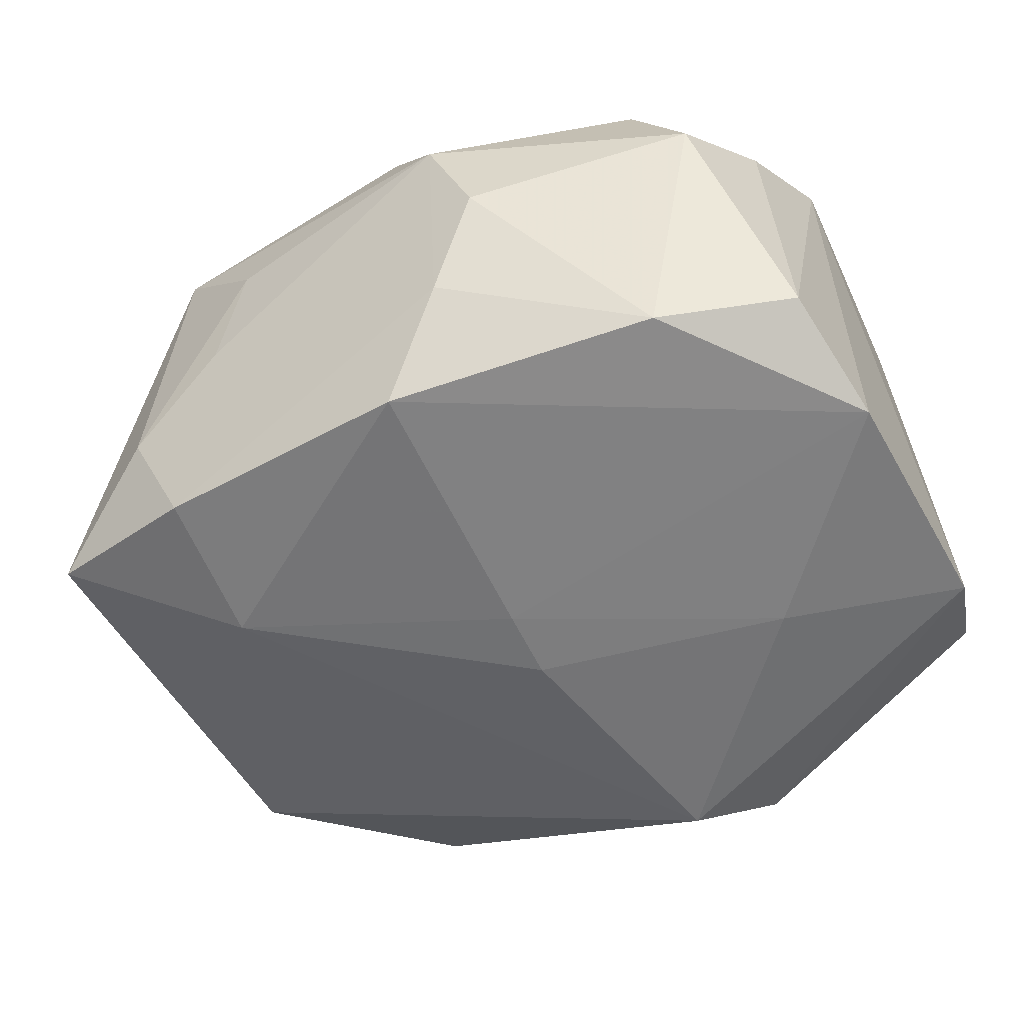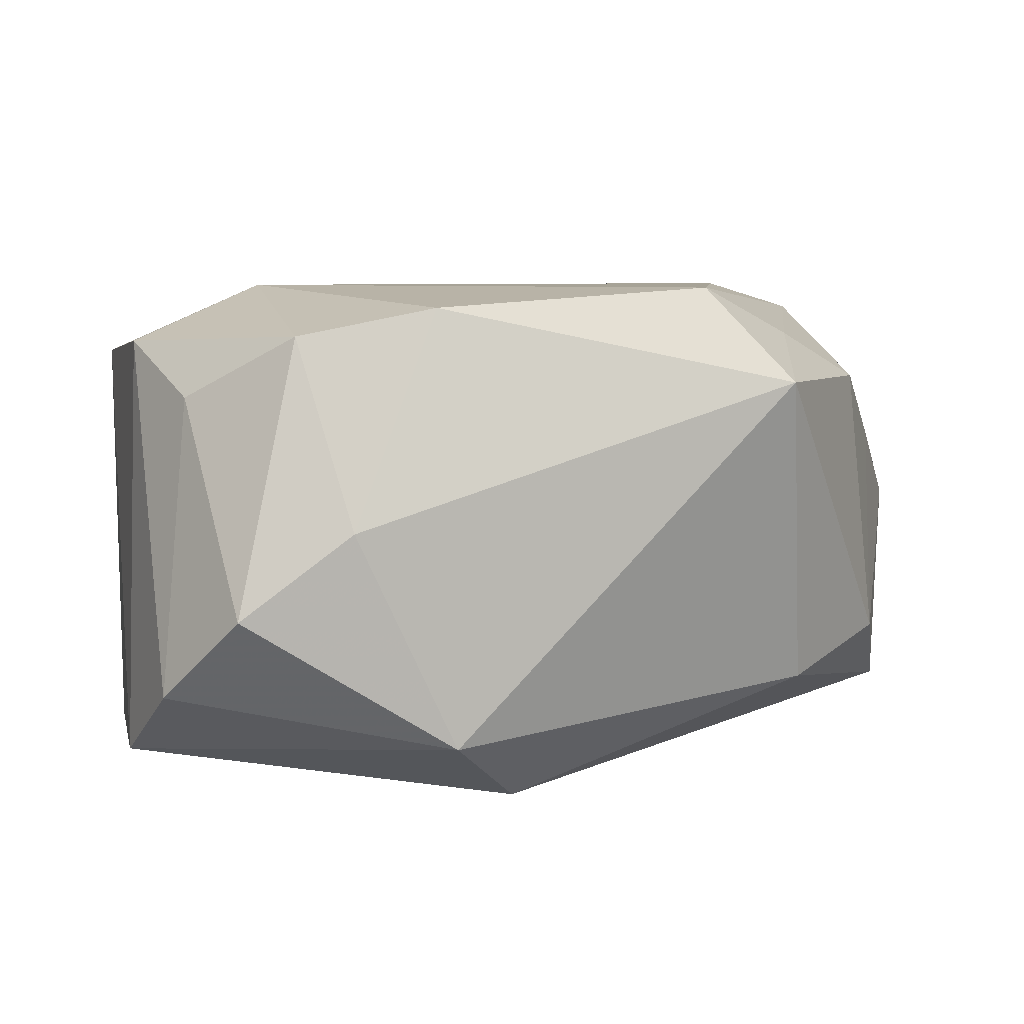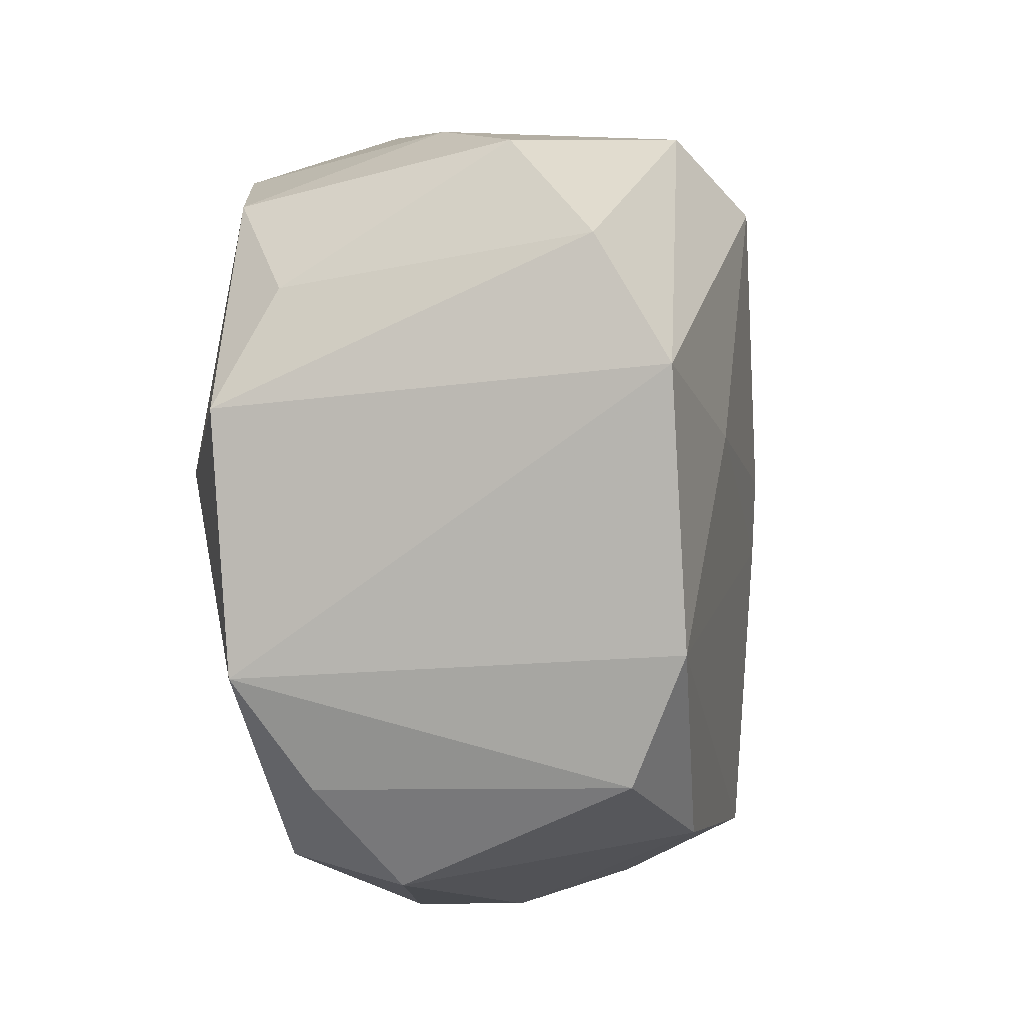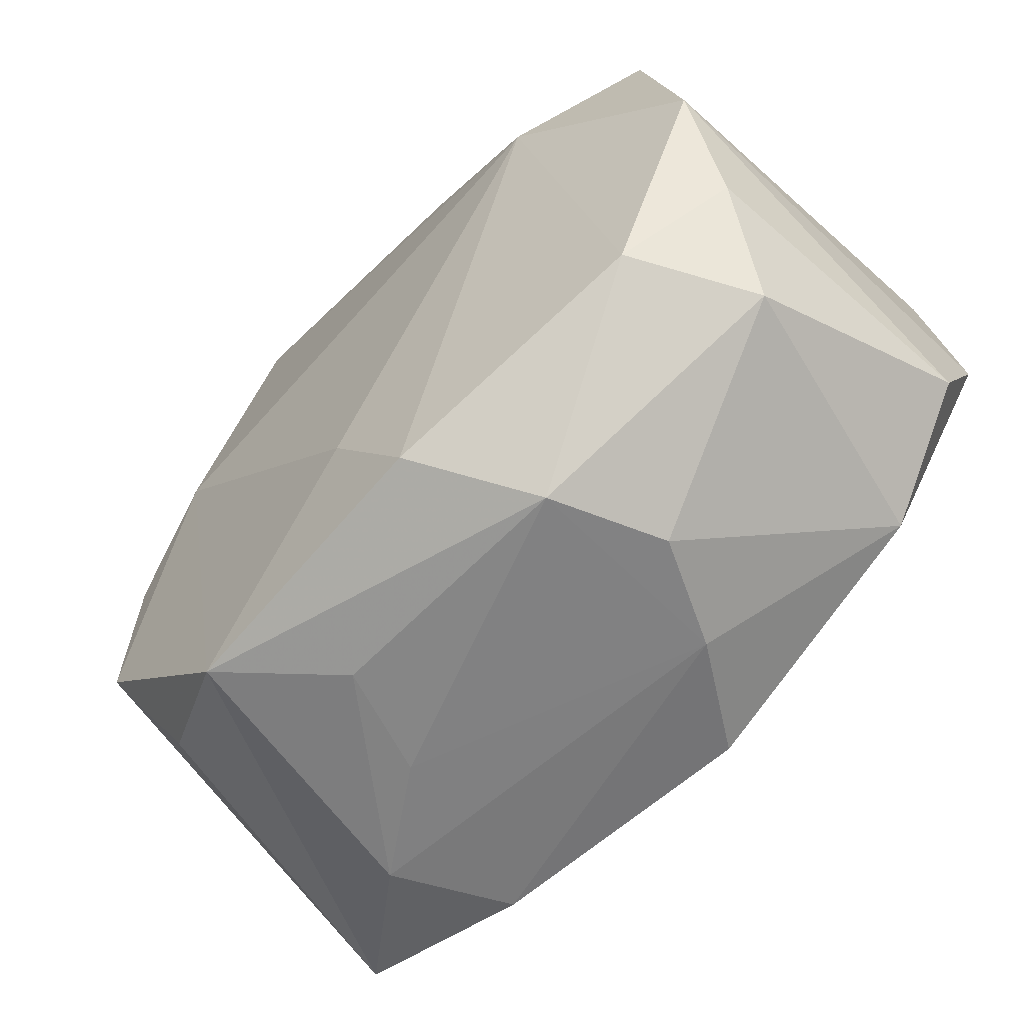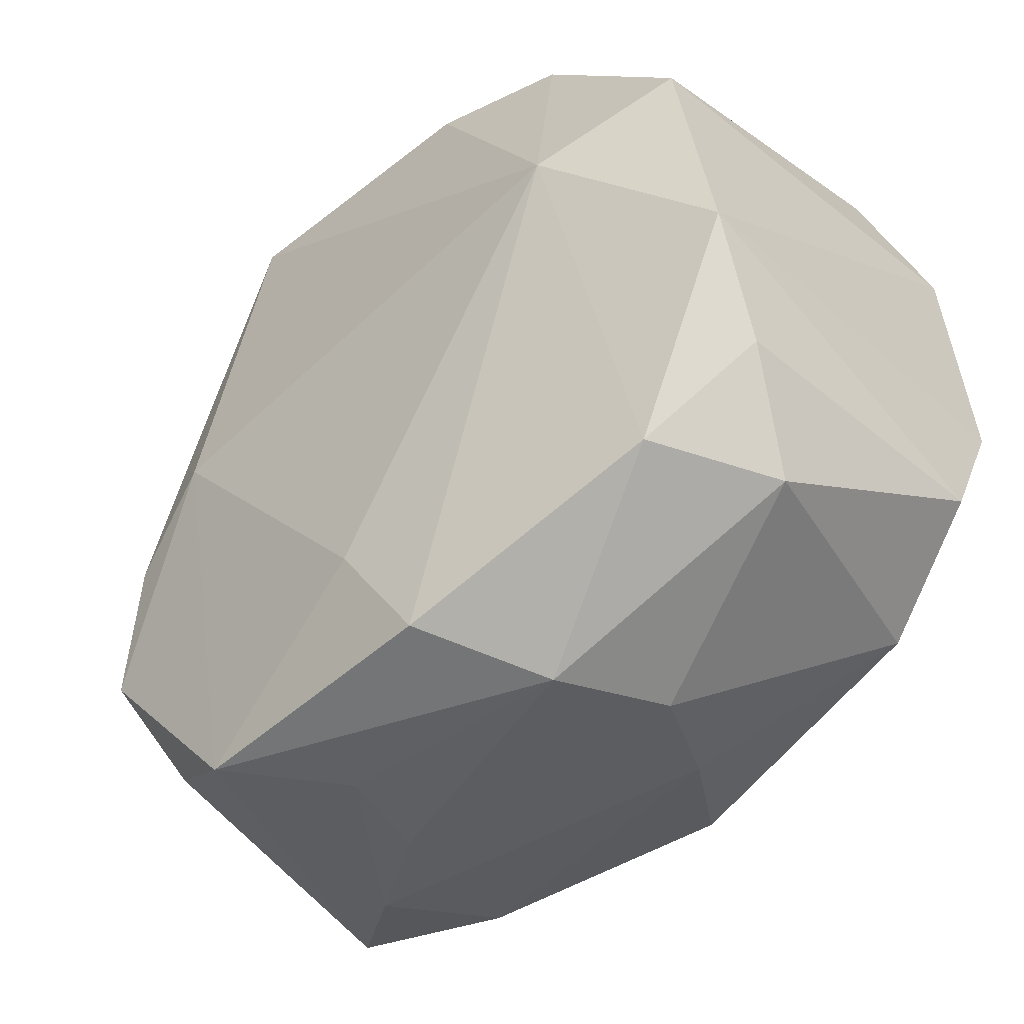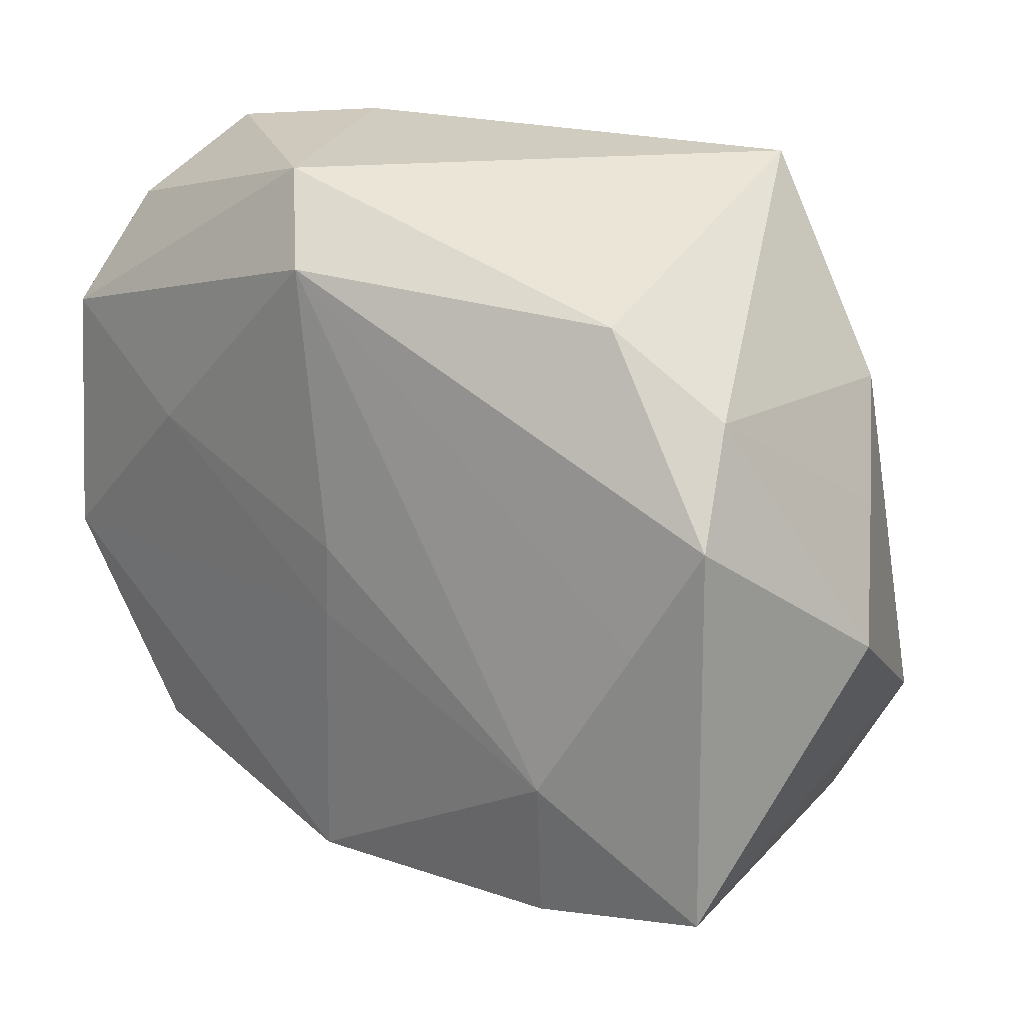
<metadata>
{"format":"obj","ext":"obj","renderer":"f3d","projection":"perspective","resolution":1024,"background":"white","views":[{"elev":-56.4,"azim":29.9,"up":"+Z"},{"elev":6.7,"azim":169.9,"up":"+Z"},{"elev":8.2,"azim":99.6,"up":"+Y"},{"elev":-71.7,"azim":47.3,"up":"+Y"},{"elev":-49.2,"azim":44.5,"up":"+Y"},{"elev":22.9,"azim":-138.3,"up":"+Y"}]}
</metadata>
<code>
v -0.0008601 -0.004356 -0.02492
v 0.03851 -0.01872 -0.01751
v 0.001234 -0.03127 -0.02373
v 0.009487 -0.03936 0.007194
v 0.03383 -0.02984 0.003625
v 0.02795 -0.0292 0.01517
v 0.002737 -0.0358 0.0182
v -0.03411 -0.004123 0.0222
v -0.02658 0.02744 -0.01371
v 0.03774 -0.02033 0.01084
v 0.04014 -0.01011 0.01759
v 0.03961 -0.006762 -0.02218
v -0.02406 0.00191 0.02487
v -0.01504 -0.03639 0.007834
v -0.03417 -0.00033 -0.01934
v 0.02328 0.03031 0.02043
v -0.02592 -0.01552 -0.02267
v -0.03493 0.01722 0.01559
v -0.04001 0.01057 -0.0169
v 0.0391 0.01778 -0.02065
v -0.001399 0.002623 -0.02509
v 0.01339 -0.03753 -0.003762
v 0.01863 0.03713 0.002693
v -0.03501 -0.02621 0.01301
v 0.02655 -0.02578 -0.02178
v 0.02925 0.03628 -0.005324
v -0.02459 -0.02984 -0.02047
v -0.04009 0.007547 0.008795
v 0.002677 0.02921 -0.02409
v -0.04561 -0.003067 0.001328
v -0.0405 -0.02682 -0.01686
v 0.02235 0.009844 -0.02387
v -0.02289 0.03713 0.0161
v -0.02433 -0.03462 0.01732
v 0.03792 0.01322 0.01949
v -0.03663 0.01993 -0.01006
v 0.03333 0.02343 0.01444
v 0.03592 0.02852 -0.01358
v -0.01552 0.03184 0.02487
v 0.008169 -0.0351 -0.01368
v -0.01884 -0.03472 -0.002405
v -0.03842 -0.01624 0.01991
v 0.02518 0.005869 0.02487
v 0.01032 0.03238 0.02308
v -0.003328 -0.0247 0.02112
v -0.02554 0.02455 0.02027
v -0.02922 -0.03234 -0.00901
v 0.009055 0.0365 -0.01785
f 29 19 9
f 30 42 28
f 42 18 28
f 30 19 31
f 31 42 30
f 31 24 42
f 44 23 33
f 33 39 44
f 33 18 46
f 46 39 33
f 11 2 12
f 10 2 11
f 15 19 29
f 15 31 19
f 32 21 29
f 33 23 48
f 48 9 33
f 29 9 48
f 35 38 37
f 36 28 18
f 36 19 30
f 30 28 36
f 36 18 33
f 33 9 36
f 36 9 19
f 42 24 34
f 34 13 42
f 4 7 34
f 24 31 34
f 12 2 25
f 42 13 8
f 8 13 39
f 39 46 8
f 8 18 42
f 8 46 18
f 43 44 39
f 39 13 43
f 43 11 35
f 10 11 6
f 6 43 7
f 11 43 6
f 6 7 4
f 31 15 17
f 29 21 17
f 17 15 29
f 12 32 20
f 20 38 35
f 20 32 29
f 35 11 20
f 20 11 12
f 29 48 20
f 20 48 38
f 26 48 23
f 38 48 26
f 26 37 38
f 47 34 31
f 7 43 45
f 45 43 13
f 45 34 7
f 13 34 45
f 31 17 27
f 27 47 31
f 37 26 16
f 35 37 16
f 23 44 16
f 16 26 23
f 16 43 35
f 44 43 16
f 4 34 14
f 34 47 14
f 5 6 4
f 4 22 5
f 5 22 25
f 5 2 10
f 10 6 5
f 5 25 2
f 1 17 21
f 1 32 12
f 21 32 1
f 3 27 17
f 12 25 3
f 3 1 12
f 17 1 3
f 4 14 41
f 41 14 47
f 27 3 40
f 47 27 40
f 25 22 40
f 40 3 25
f 40 41 47
f 40 22 4
f 4 41 40

</code>
